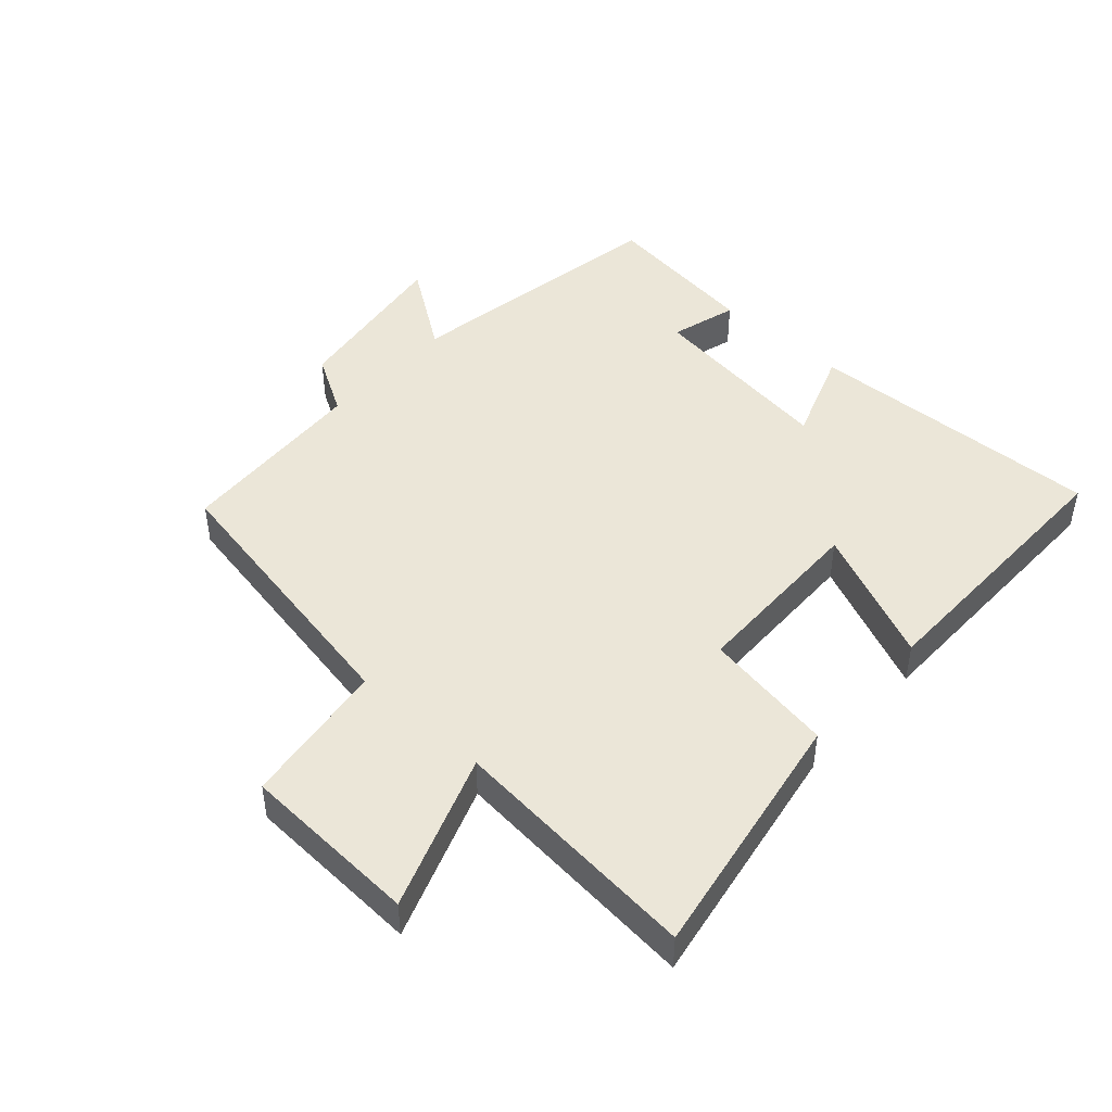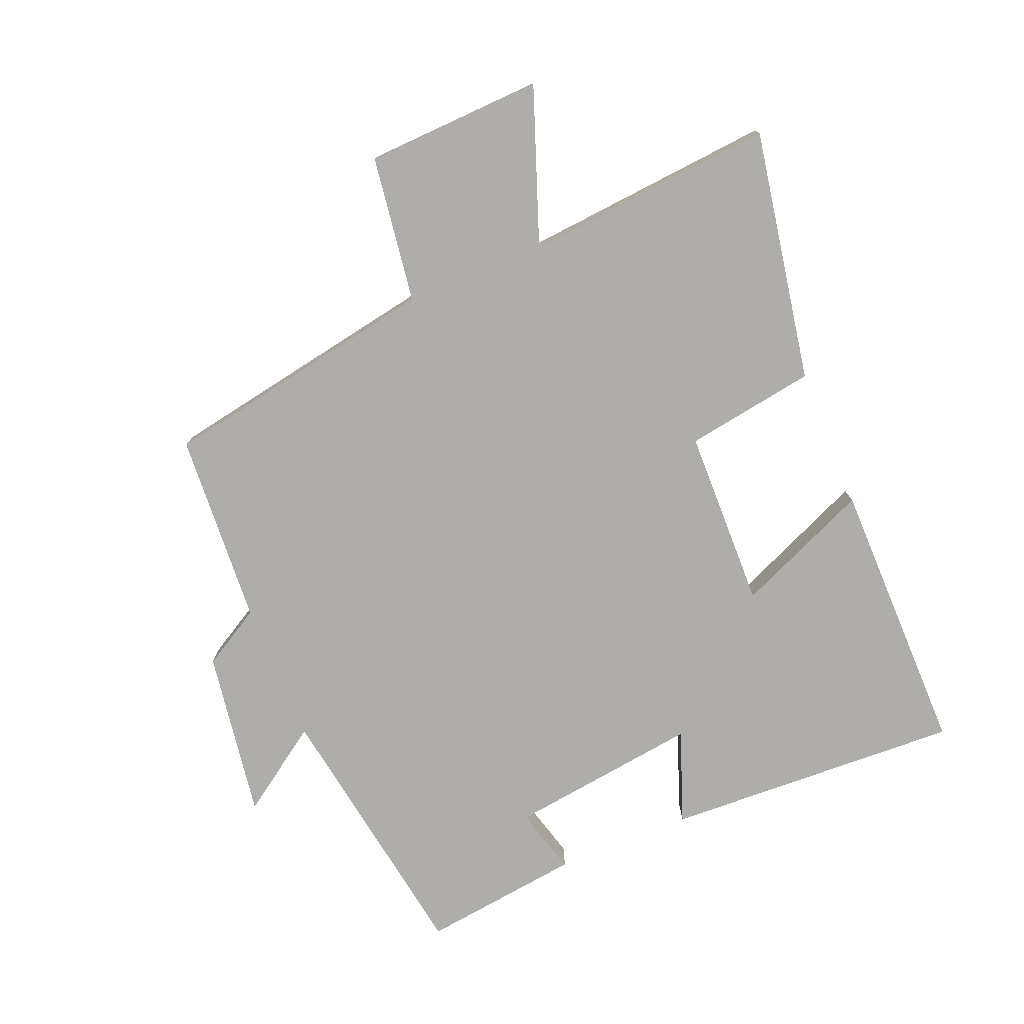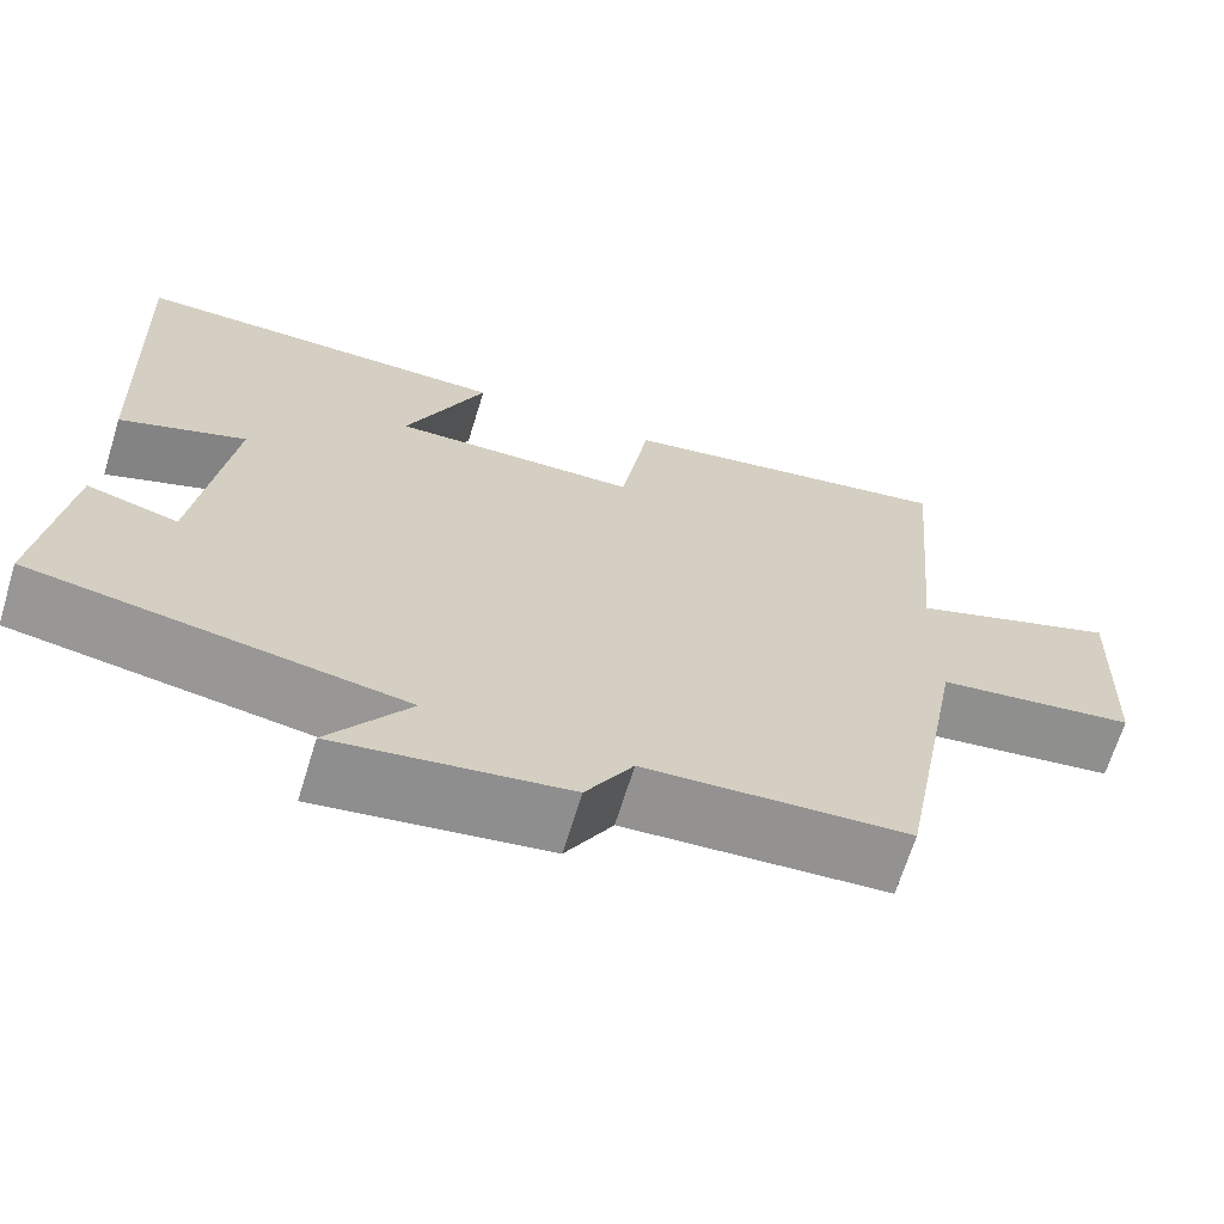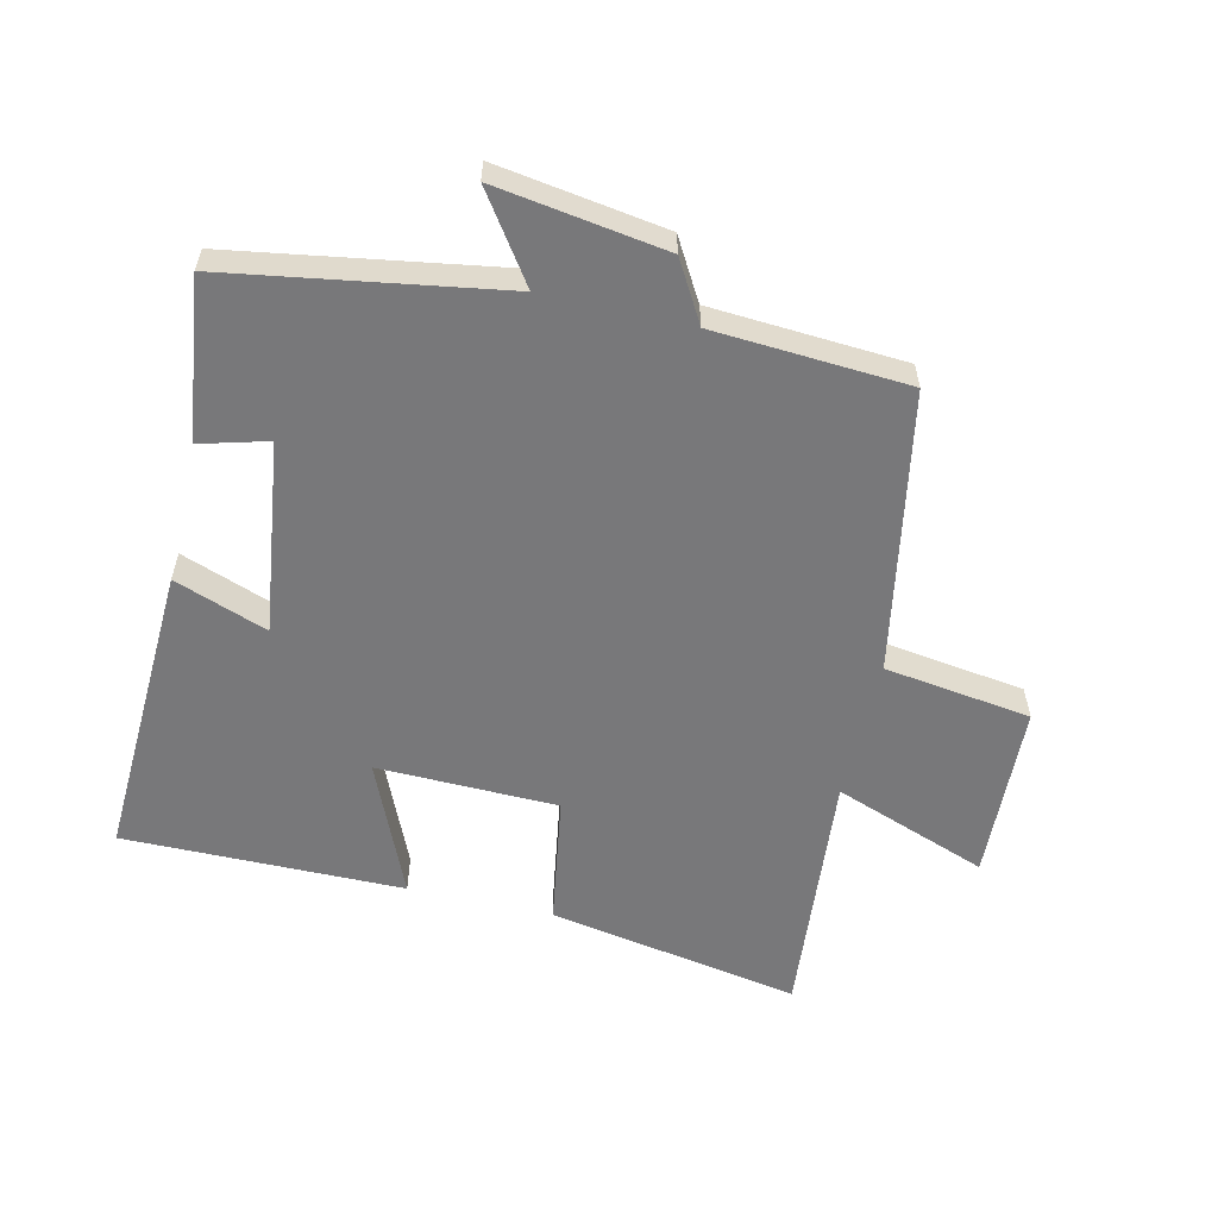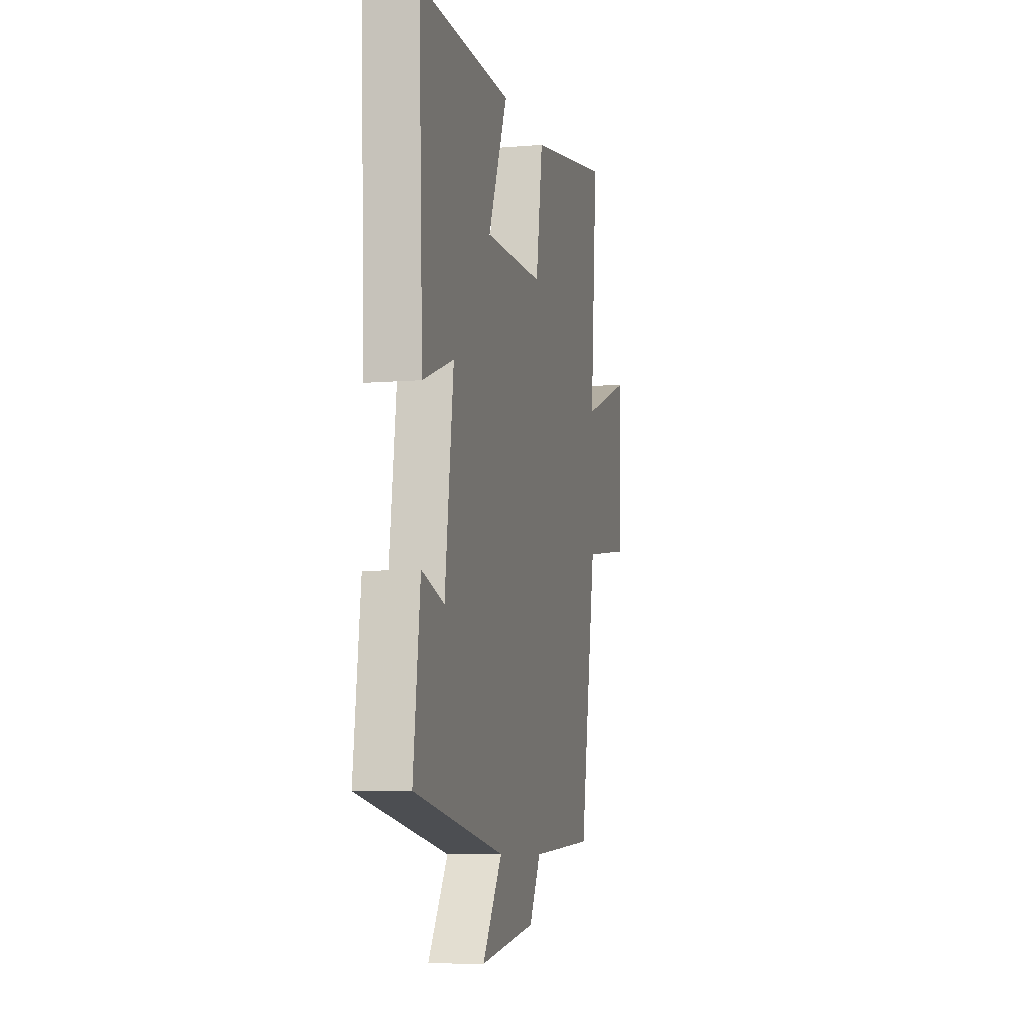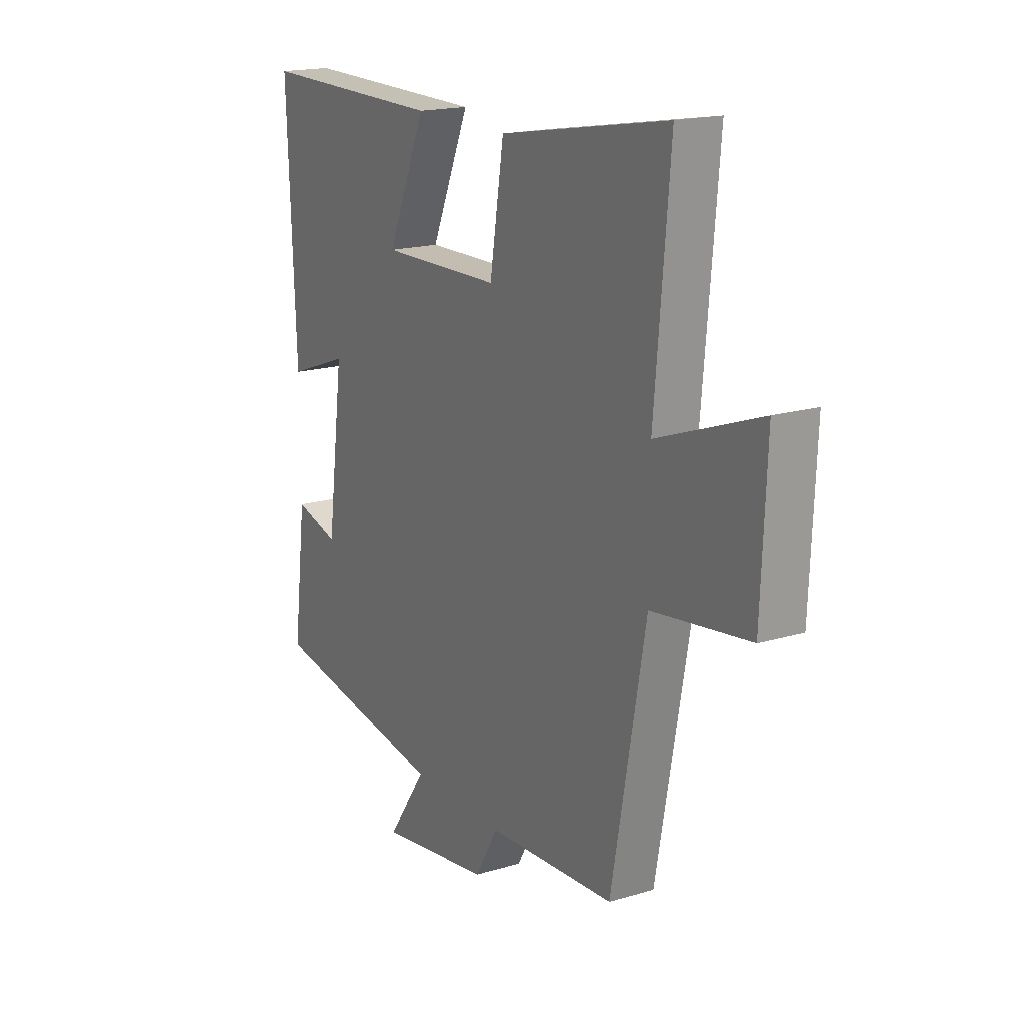
<metadata>
{"format":"obj","ext":"obj","renderer":"f3d","projection":"perspective","resolution":1024,"background":"white","views":[{"elev":46.1,"azim":-47.7,"up":"+Y"},{"elev":-77.1,"azim":-67.7,"up":"+Y"},{"elev":-67.2,"azim":162.9,"up":"+Z"},{"elev":-57.6,"azim":166.9,"up":"+Y"},{"elev":-8.0,"azim":103.1,"up":"+Z"},{"elev":17.9,"azim":-120.3,"up":"+Z"}]}
</metadata>
<code>
v 0.532 0.07 -0.431
v 0.108 0.07 -0.5
v 0.2 0.07 -0.633
v -0.064 0.07 -0.593
v -0.118 0.07 -0.5
v -0.42 0.07 -0.481
v -0.5 0.07 -0.044
v -0.729 0.07 -0.012
v -0.741 0.07 0.266
v -0.5 0.07 0.178
v -0.535 0.07 0.57
v -0.141 0.07 0.5
v -0.108 0.07 0.296
v 0.174 0.07 0.29
v 0.083 0.07 0.5
v 0.52 0.07 0.503
v 0.5 0.07 0.037
v 0.355 0.07 0.09
v 0.395 0.07 -0.21
v 0.5 0.07 -0.181
v 0.532 0 -0.431
v 0.108 0 -0.5
v 0.2 0 -0.633
v -0.064 0 -0.593
v -0.118 0 -0.5
v -0.42 0 -0.481
v -0.5 0 -0.044
v -0.729 0 -0.012
v -0.741 0 0.266
v -0.5 0 0.178
v -0.535 0 0.57
v -0.141 0 0.5
v -0.108 0 0.296
v 0.174 0 0.29
v 0.083 0 0.5
v 0.52 0 0.503
v 0.5 0 0.037
v 0.355 0 0.09
v 0.395 0 -0.21
v 0.5 0 -0.181
f 19 20 1 2
f 18 19 2
f 16 17 18
f 15 16 18
f 14 15 18
f 13 14 18 2
f 10 11 12 13
f 10 13 2
f 7 8 9 10
f 7 10 2
f 6 7 2
f 5 6 2
f 2 3 4 5
f 22 21 40 39
f 22 39 38
f 38 37 36
f 38 36 35
f 38 35 34
f 22 38 34 33
f 33 32 31 30
f 22 33 30
f 30 29 28 27
f 22 30 27
f 22 27 26
f 22 26 25
f 25 24 23 22
f 1 21 22 2
f 2 22 23 3
f 3 23 24 4
f 4 24 25 5
f 5 25 26 6
f 6 26 27 7
f 7 27 28 8
f 8 28 29 9
f 9 29 30 10
f 10 30 31 11
f 11 31 32 12
f 12 32 33 13
f 13 33 34 14
f 14 34 35 15
f 15 35 36 16
f 16 36 37 17
f 17 37 38 18
f 18 38 39 19
f 19 39 40 20
f 20 40 21 1

</code>
